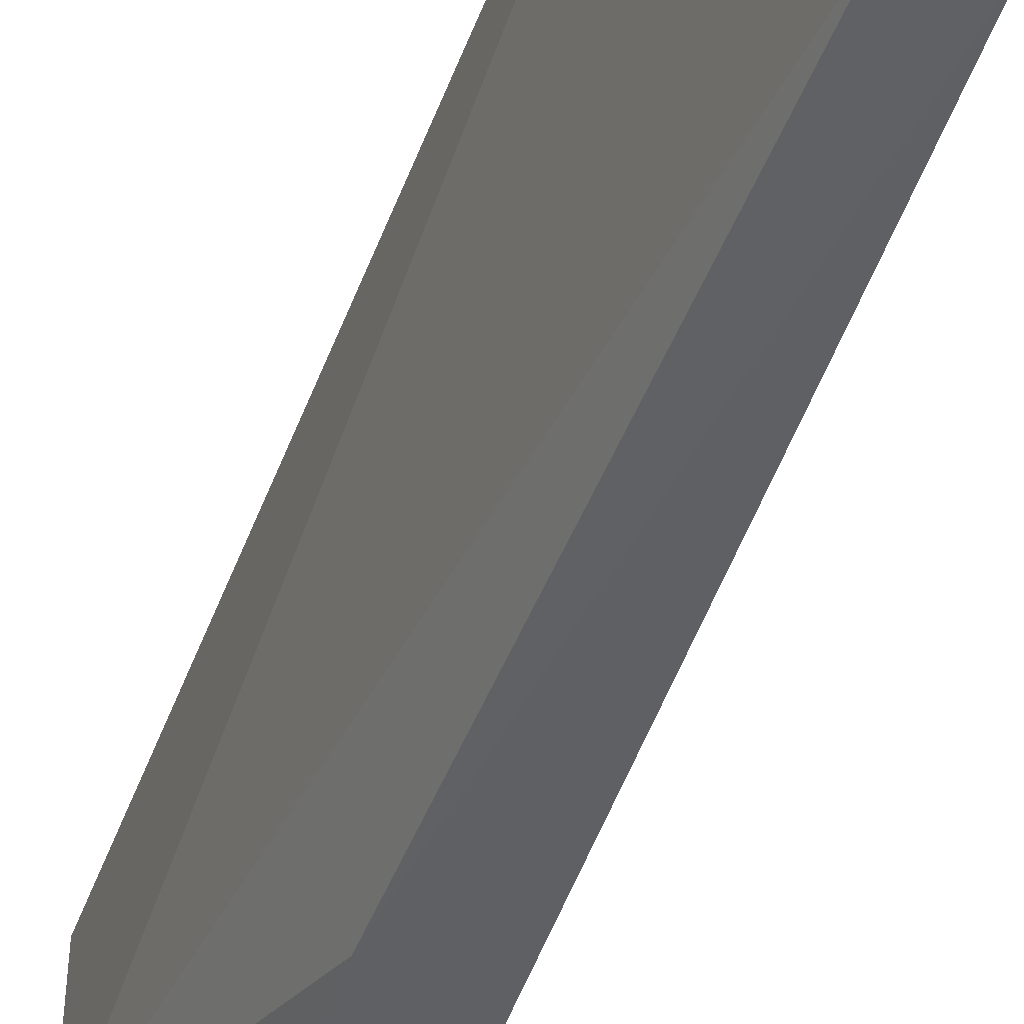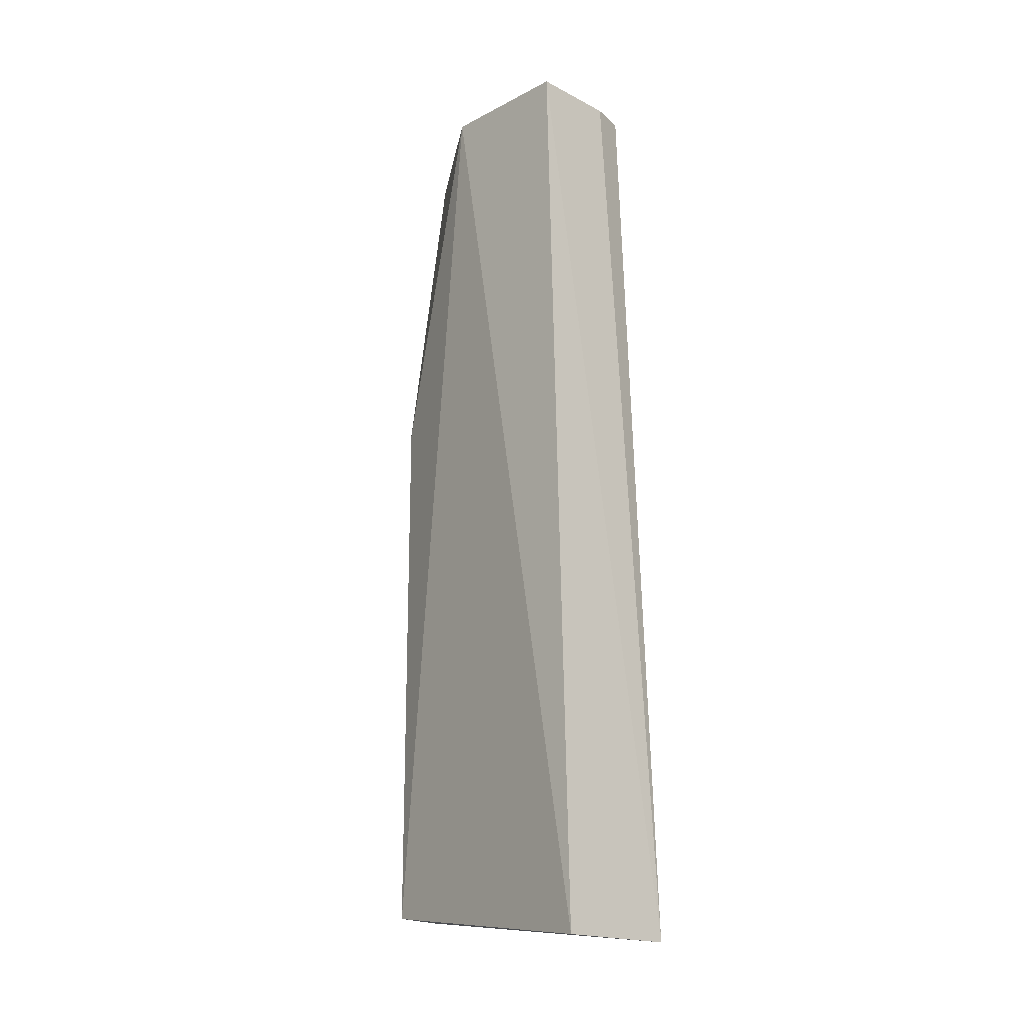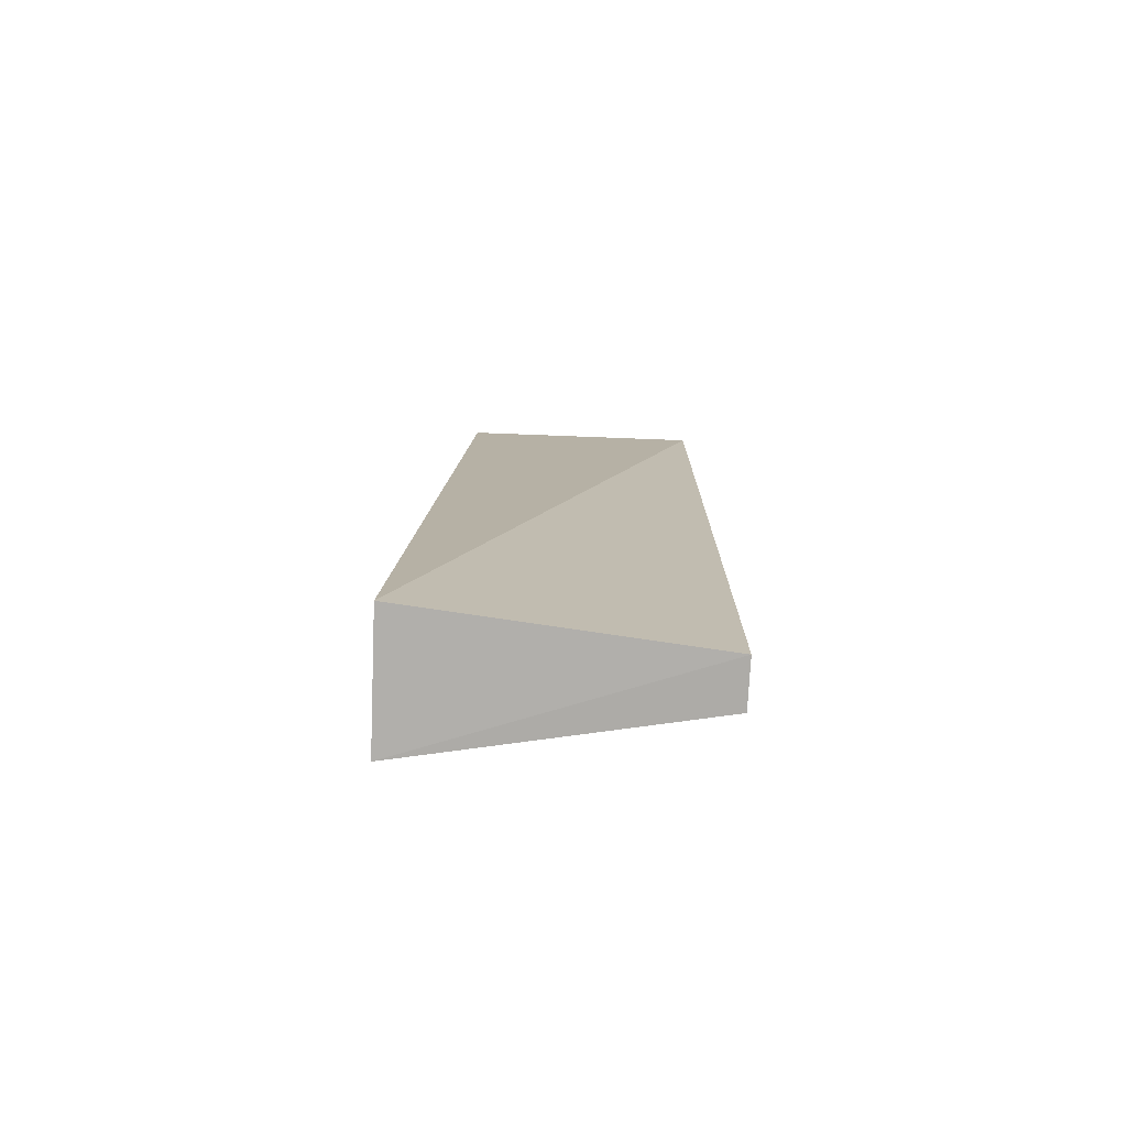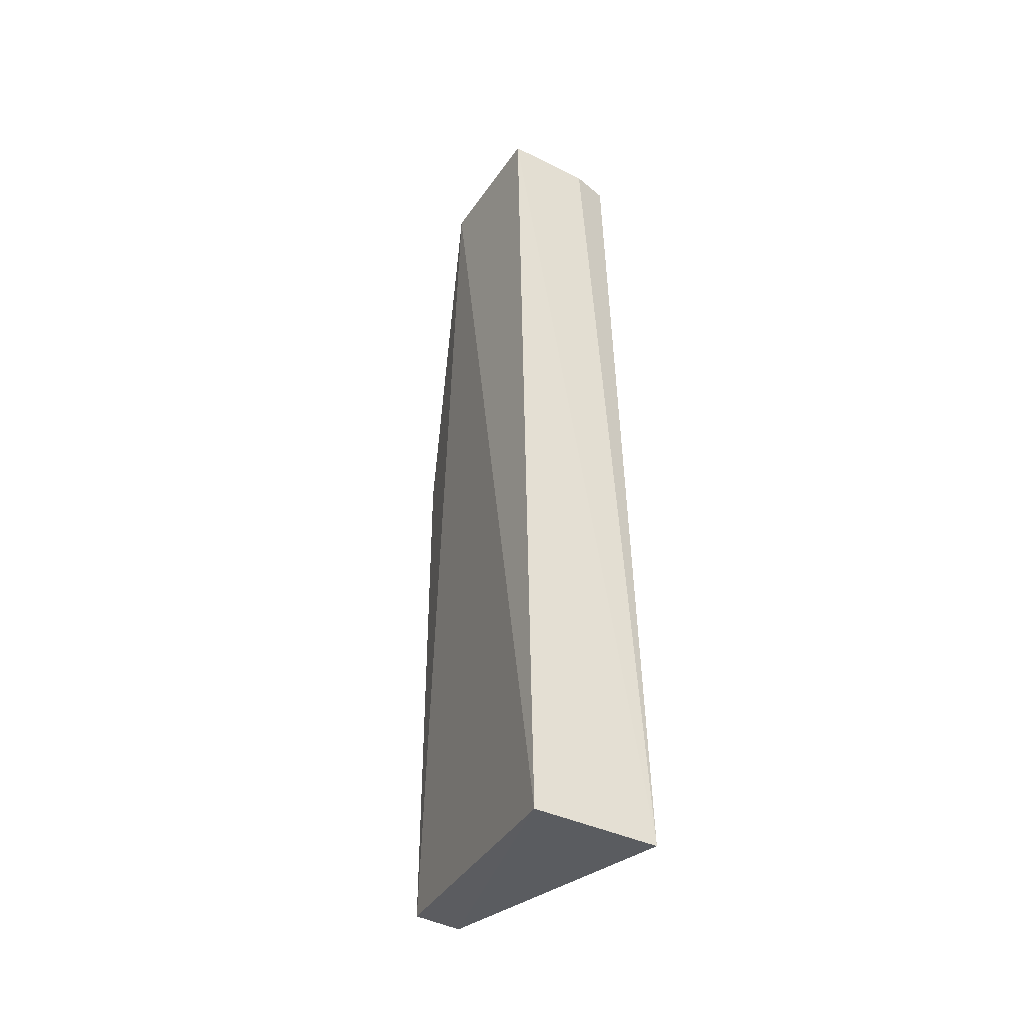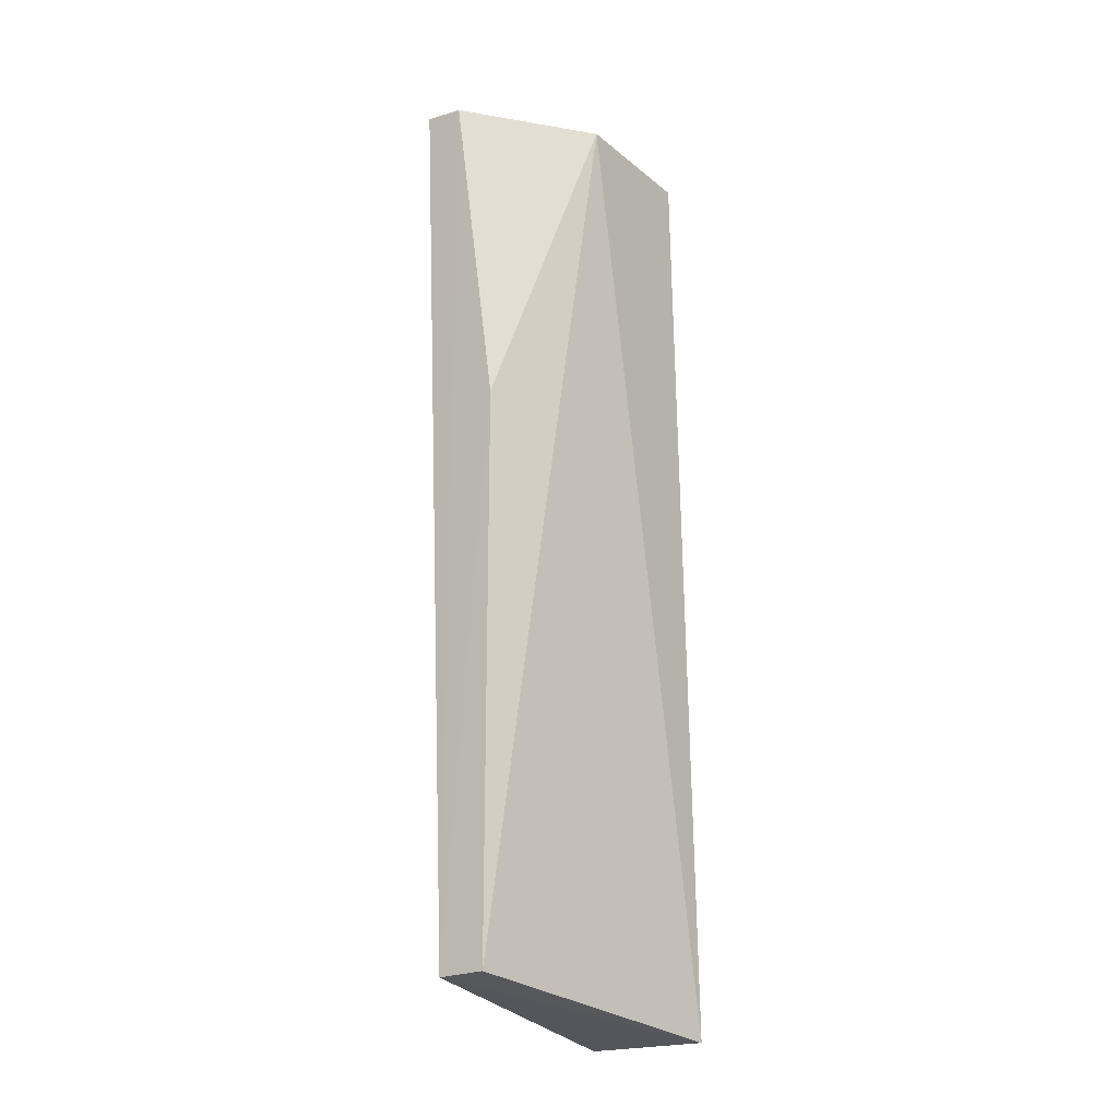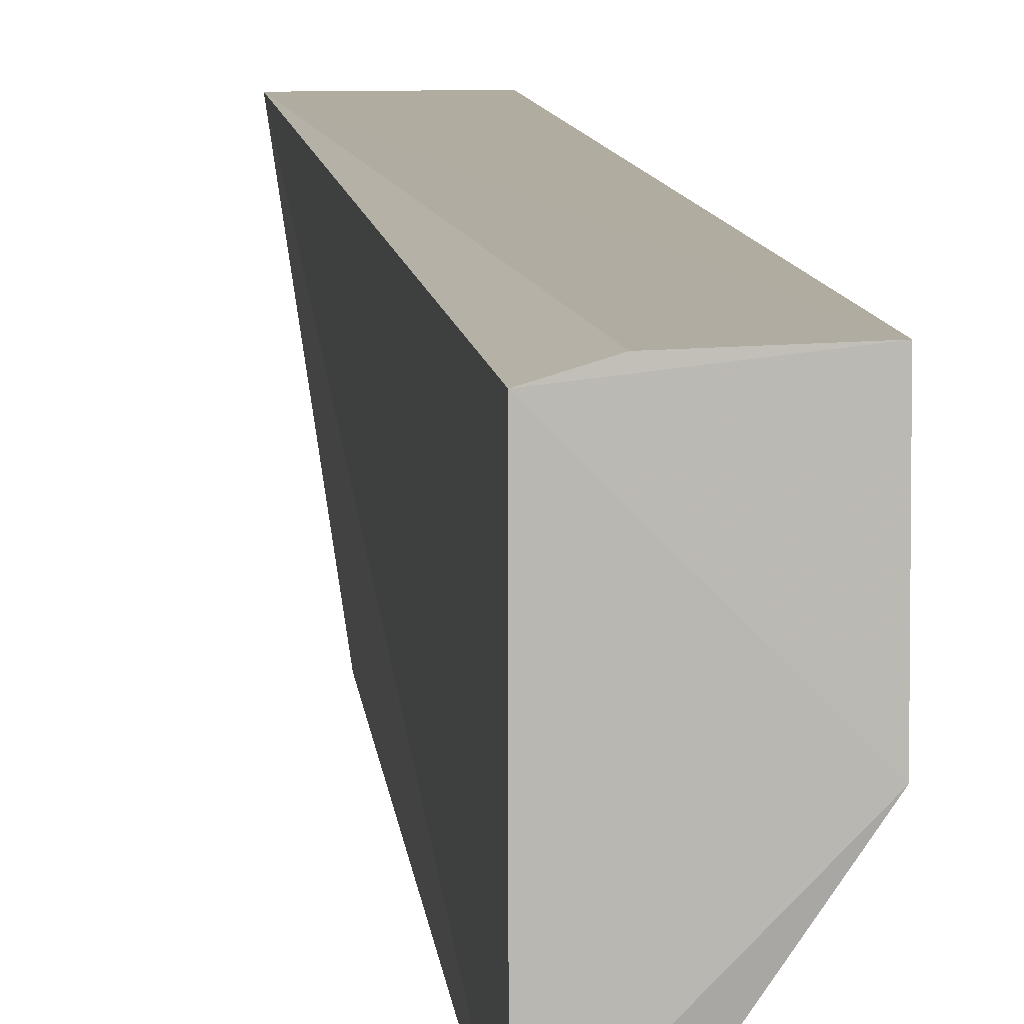
<metadata>
{"format":"obj","ext":"obj","renderer":"f3d","projection":"perspective","resolution":1024,"background":"white","views":[{"elev":-45.2,"azim":-19.8,"up":"+Z"},{"elev":-18.9,"azim":-43.9,"up":"+Y"},{"elev":-78.2,"azim":87.8,"up":"+Y"},{"elev":-40.3,"azim":-30.5,"up":"+Y"},{"elev":-20.7,"azim":-143.7,"up":"+Y"},{"elev":8.5,"azim":172.4,"up":"+Z"}]}
</metadata>
<code>
v 0.01498 0.1838 0.7432
v 0.03659 -0.3491 0.758
v 0.03658 0.1852 0.592
v 0.01364 0.1825 0.592
v -0.0359 -0.3491 0.758
v 0.01374 -0.3287 0.5918
v -0.03593 0.1849 0.6644
v 0.03658 0.1847 0.737
v -0.03593 0.183 0.7444
v -0.01356 -0.3278 0.5922
v -0.0135 -0.01082 0.592
f 6 3 2
f 6 4 3
f 6 2 5
f 7 3 4
f 8 1 2
f 8 2 3
f 8 3 7
f 9 5 2
f 9 2 1
f 9 7 5
f 9 8 7
f 9 1 8
f 10 6 5
f 10 5 7
f 11 10 7
f 11 7 4
f 11 4 6
f 11 6 10

</code>
